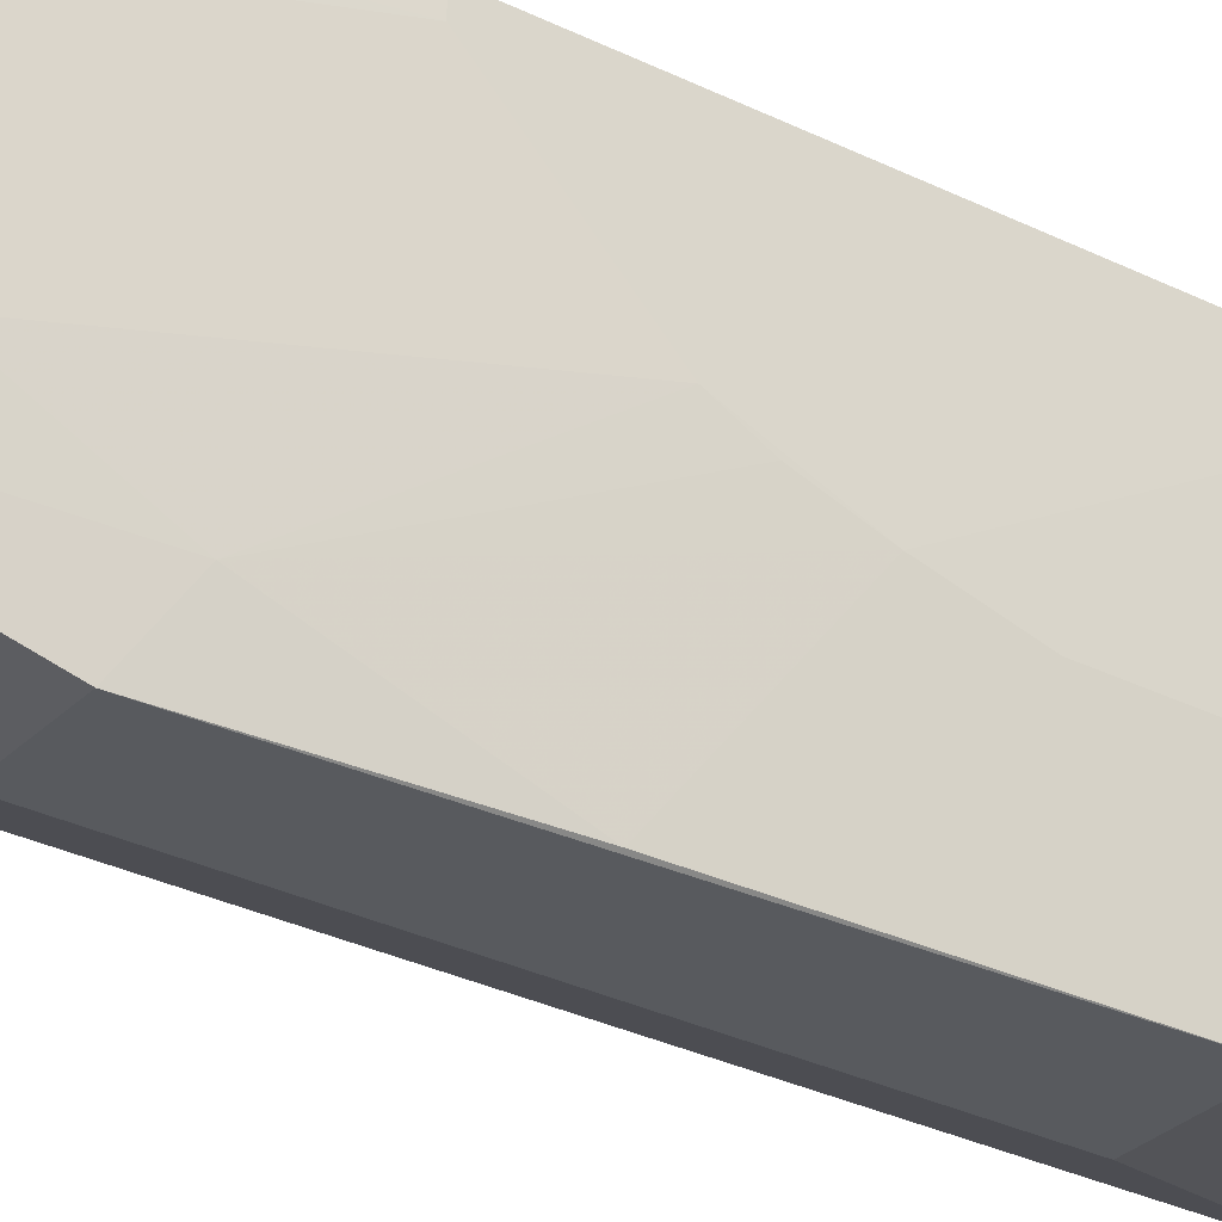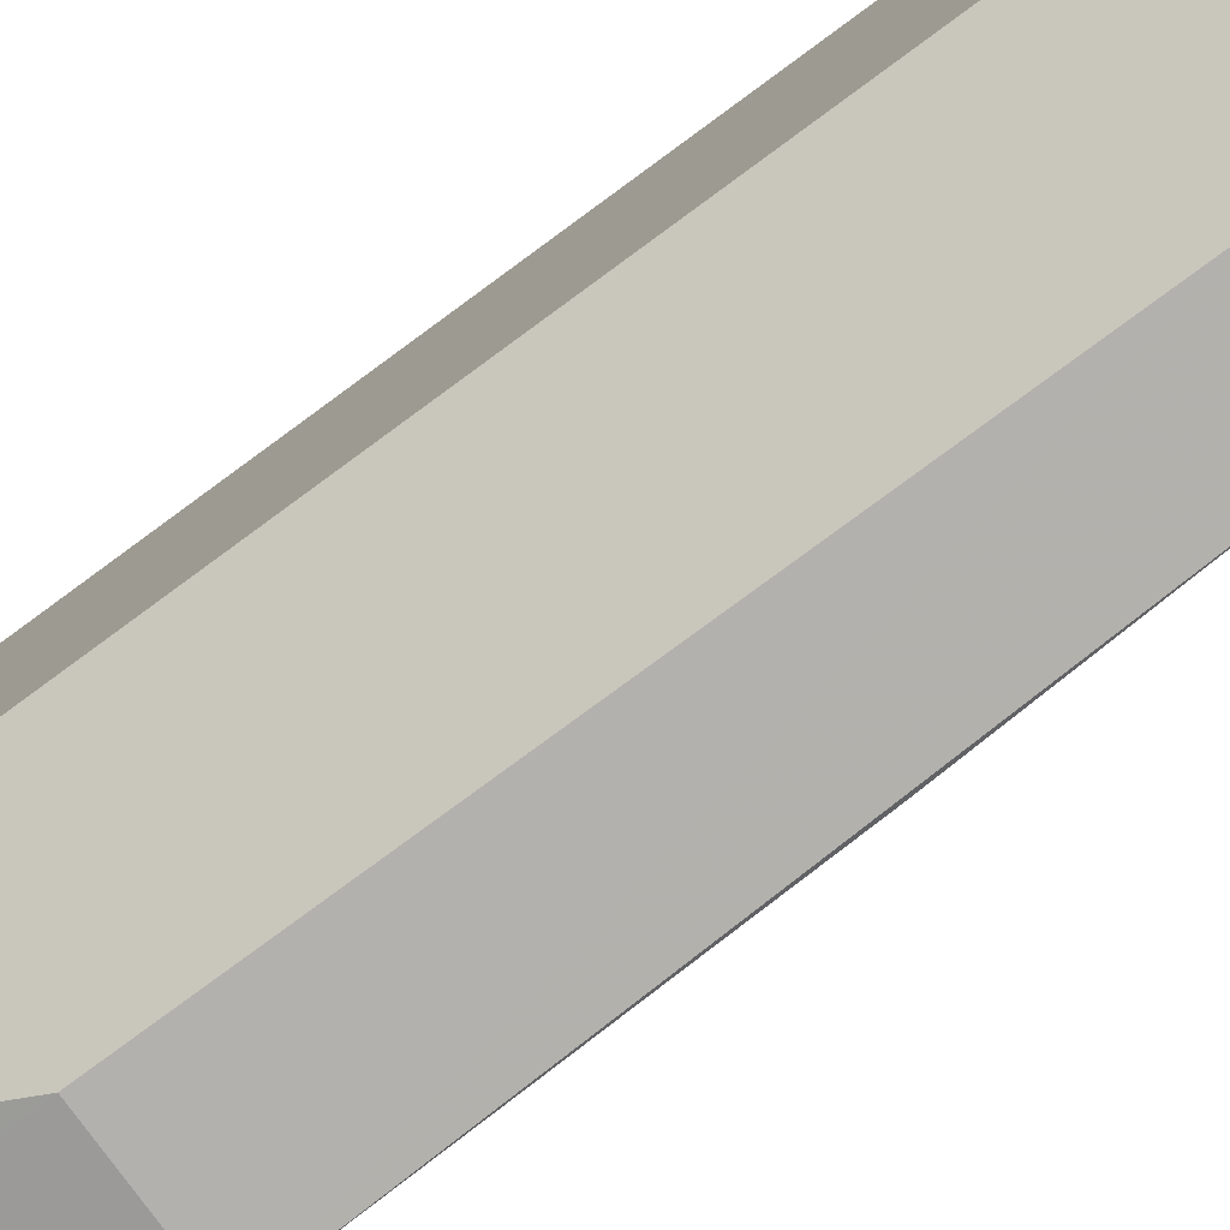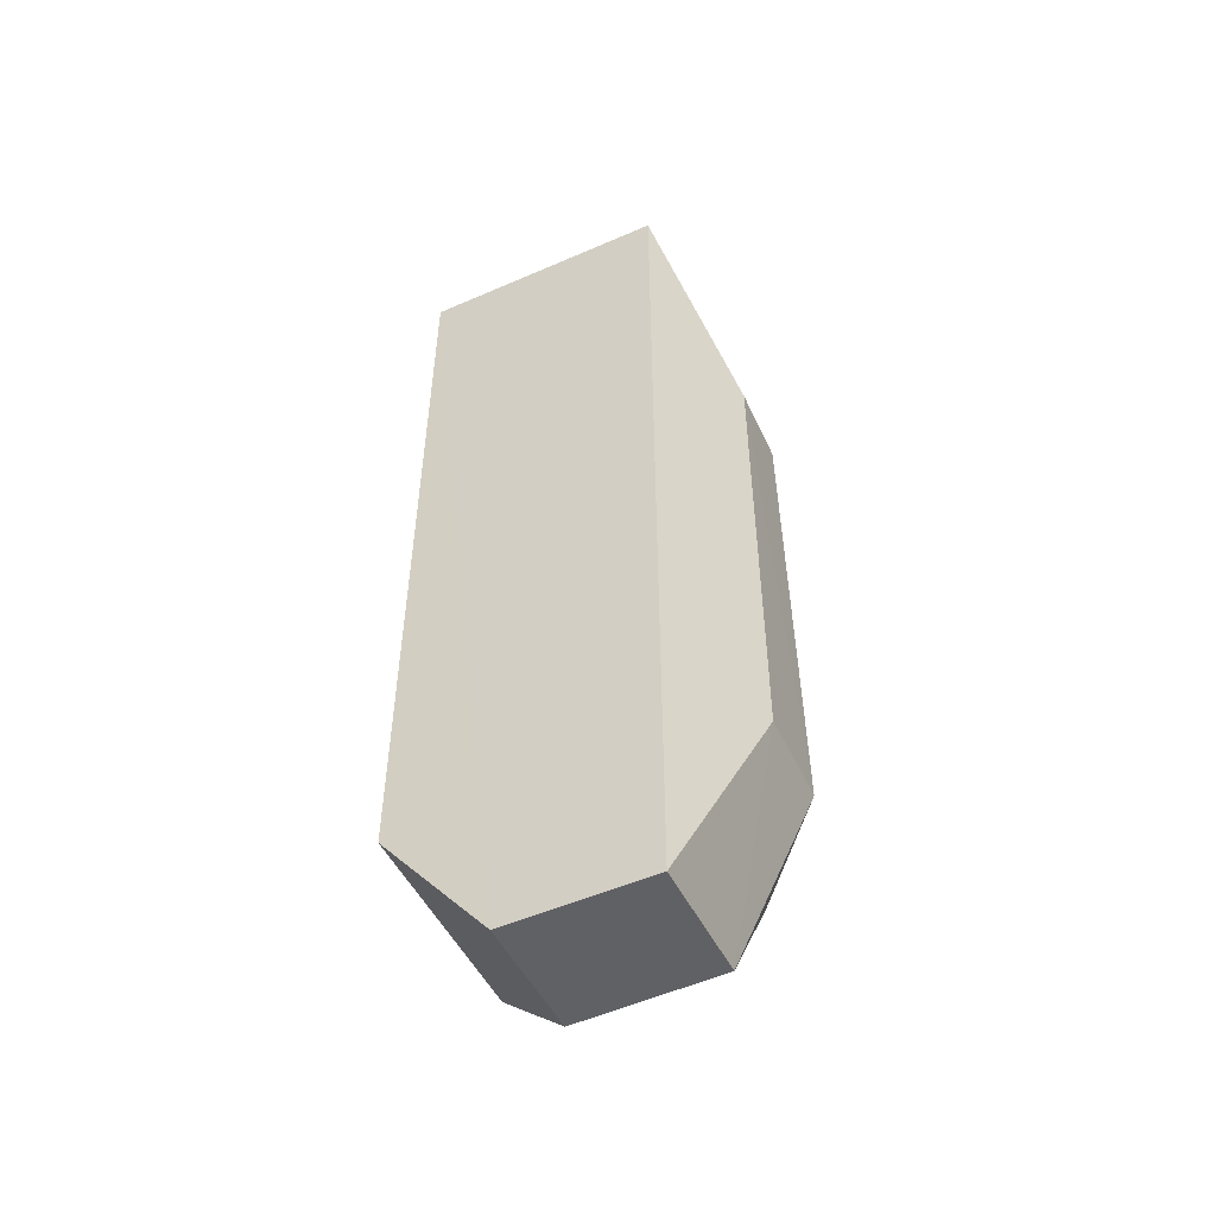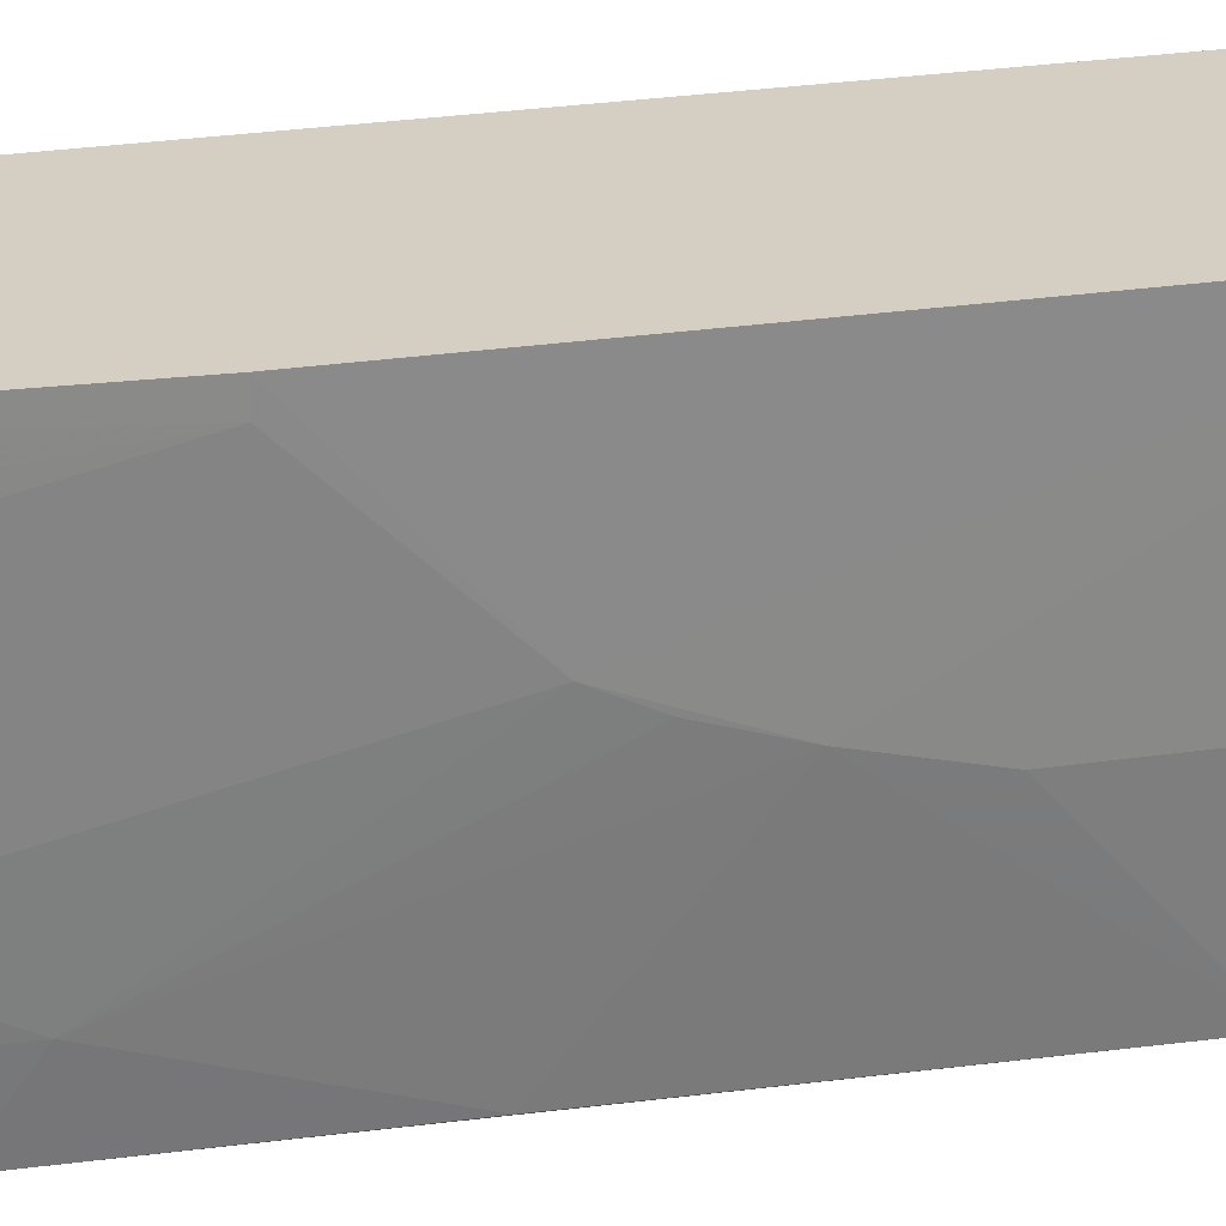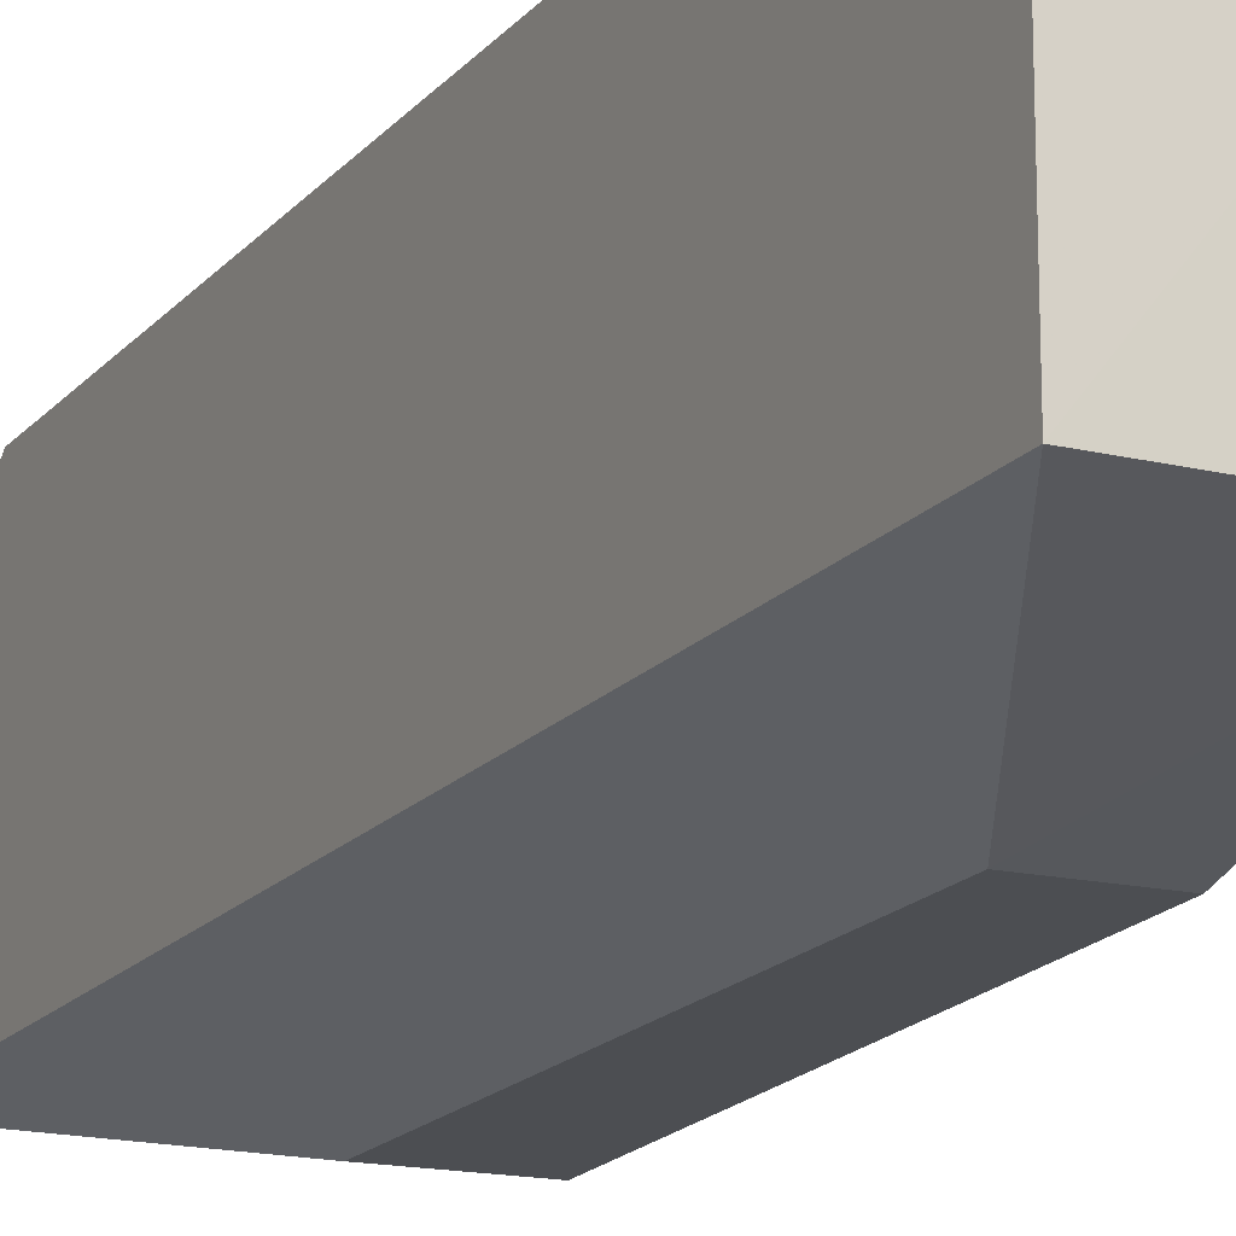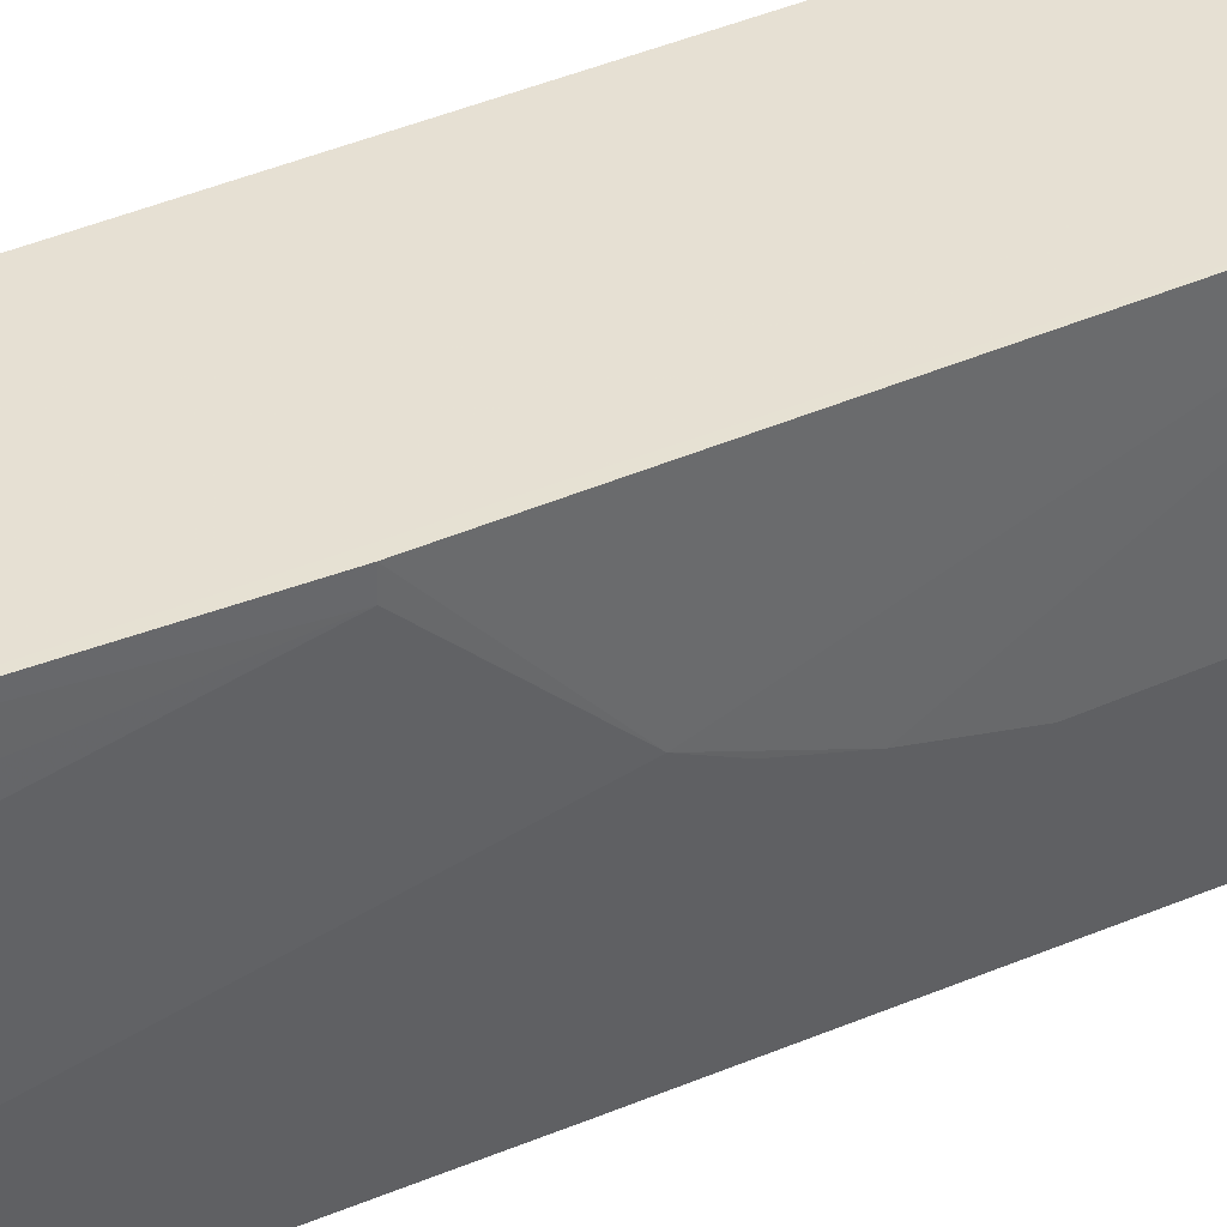
<metadata>
{"format":"obj","ext":"obj","renderer":"f3d","projection":"perspective","resolution":1024,"background":"white","views":[{"elev":-30.2,"azim":53.8,"up":"+Y"},{"elev":-79.9,"azim":-53.7,"up":"+Y"},{"elev":-50.5,"azim":-64.6,"up":"+Z"},{"elev":25.7,"azim":76.1,"up":"+Y"},{"elev":-17.5,"azim":-26.7,"up":"+Y"},{"elev":38.6,"azim":60.1,"up":"+Y"}]}
</metadata>
<code>
v -0.004299 -0.03928 0.08888
v 0.01281 -0.03911 0.08879
v 0.01418 -0.01559 0.08887
v -0.004299 -0.01559 0.08888
v -0.004308 -0.02575 8.71e-05
v -0.004307 -0.03927 0.0002014
v 0.01431 -0.01557 0.08708
v 0.01632 -0.01552 0.01288
v -0.004299 -0.01559 0.01273
v 0.007514 -0.02574 0.0002686
v 0.01596 -0.01555 0.05834
v 0.01588 -0.02731 0.04819
v 0.007446 -0.03924 0.0005359
v 0.005854 -0.04436 0.06858
v 0.01588 -0.03065 0.03978
v 0.0141 -0.03905 0.06509
v 0.01409 -0.04407 0.04988
v 0.01417 -0.0206 0.08705
v 0.01414 -0.02396 0.08539
v 0.01592 -0.01724 0.05835
v 0.005854 -0.04436 0.02289
v 0.01326 -0.04421 0.06852
v 0.01409 -0.03404 0.07521
v 0.01587 -0.03072 0.01619
v 0.0159 -0.03242 0.01953
v 0.01517 -0.03923 0.01279
v 0.01586 -0.02904 0.01458
v 0.01587 -0.02568 0.0129
v 0.01484 -0.04422 0.02286
v 0.01586 -0.029 0.04483
v 0.01586 -0.03237 0.033
f 1 2 3
f 1 3 4
f 1 4 5
f 1 5 6
f 7 8 4
f 7 4 3
f 9 8 5
f 9 5 4
f 9 4 8
f 10 6 5
f 10 5 8
f 11 12 8
f 11 8 7
f 13 10 8
f 13 6 10
f 14 2 1
f 15 8 12
f 15 16 17
f 18 7 3
f 18 3 2
f 18 2 19
f 20 19 12
f 20 12 11
f 20 18 19
f 20 11 7
f 20 7 18
f 21 6 13
f 21 14 1
f 21 1 6
f 22 16 2
f 22 17 16
f 22 2 14
f 23 19 2
f 23 2 16
f 23 16 12
f 23 12 19
f 24 25 26
f 24 26 27
f 24 27 8
f 24 8 25
f 28 27 26
f 28 8 27
f 28 13 8
f 28 26 13
f 29 15 17
f 29 26 25
f 29 17 22
f 29 22 14
f 29 14 21
f 29 21 13
f 29 13 26
f 30 15 12
f 30 12 16
f 30 16 15
f 31 29 25
f 31 15 29
f 31 25 8
f 31 8 15

</code>
